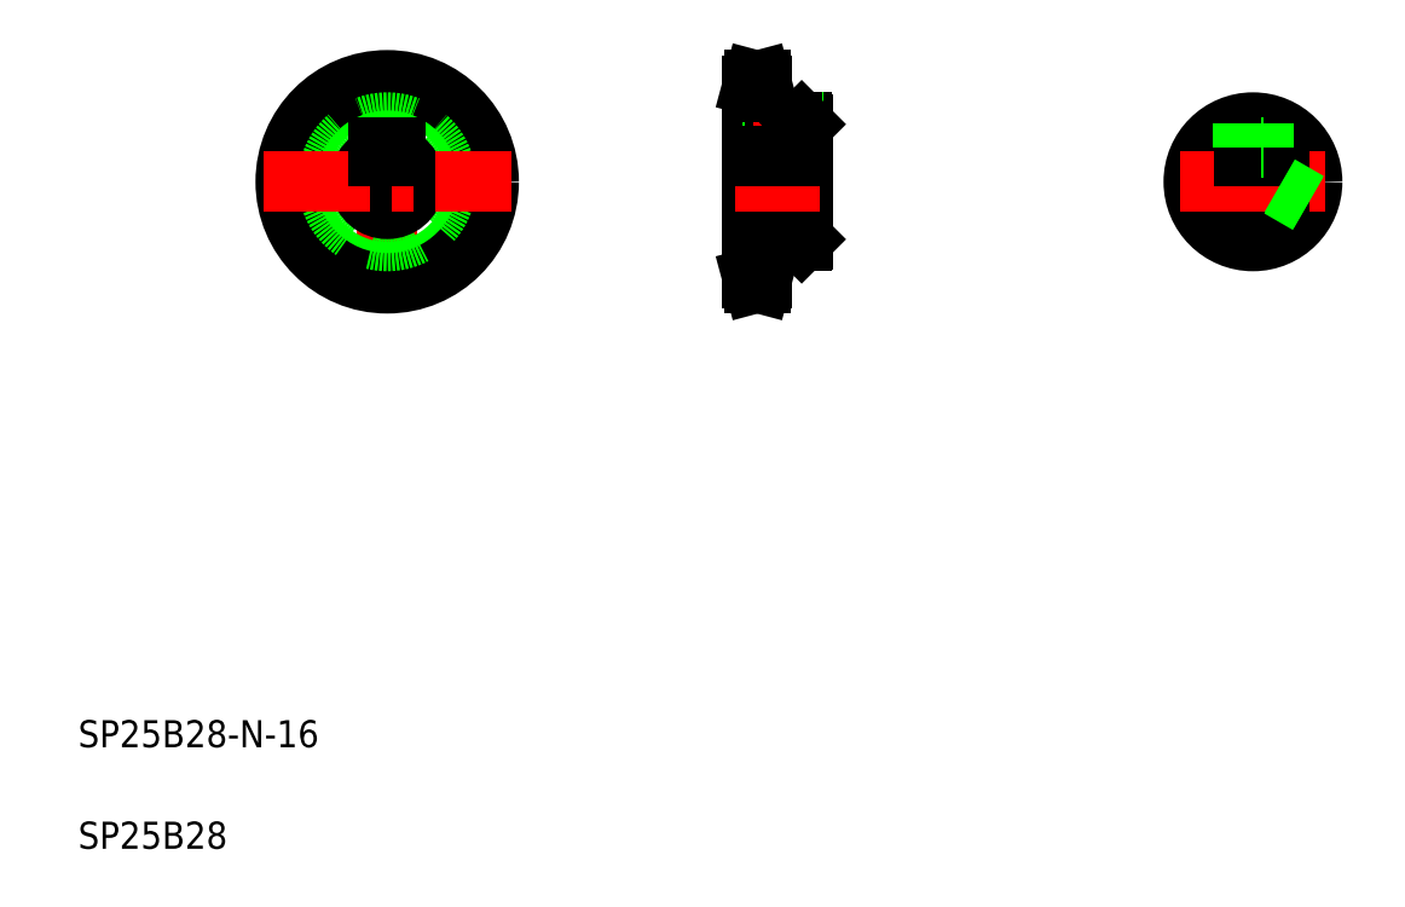
<metadata>
{"format":"dxf","ext":"dxf","renderer":"ezdxf+matplotlib","layout":"modelspace","background":"white","min_lineweight":24,"dpi":150}
</metadata>
<code>
0
SECTION
2
ENTITIES
0
LINE
8
CENTER
10
111.3
20
253.8
30
0
11
111.3
21
180.5
31
0
0
CIRCLE
8
CENTER
10
111.3
20
217.1
30
0
40
28.36
0
CIRCLE
8
0
10
111.3
20
217.1
30
0
40
26.71
0
CIRCLE
8
0
10
111.3
20
217.1
30
0
40
30
0
CIRCLE
8
0
10
111.3
20
217.1
30
0
40
17.5
0
ARC
8
0
10
111.3
20
217.1
30
0
40
8
50
108.2
51
71.79
0
LINE
8
0
10
234.4
20
234.1
30
0
11
234.4
21
200.1
31
0
0
LINE
8
0
10
219.4
20
245.5
30
0
11
219.4
21
188.8
31
0
0
TEXT
8
0
10
20
20
50
30
0
40
8
1
SP25B28-N-16
0
TEXT
8
0
10
20
20
20
30
0
40
8
1
SP25B28
0
LINE
8
0
10
222.2
20
199.6
30
0
11
233.9
21
199.6
31
0
0
LINE
8
0
10
219.4
20
209.1
30
0
11
234.4
21
209.1
31
0
0
LINE
8
0
10
222.2
20
199.6
30
0
11
222.2
21
188.8
31
0
0
LINE
8
CENTER
10
216.7
20
188.8
30
0
11
224.6
21
188.8
31
0
0
LINE
8
0
10
219.4
20
190.4
30
0
11
222.2
21
190.4
31
0
0
LINE
8
0
10
219.8
20
187.1
30
0
11
221.7
21
187.1
31
0
0
LINE
8
0
10
219.4
20
188.8
30
0
11
219.8
21
187.1
31
0
0
LINE
8
0
10
221.7
20
187.1
30
0
11
222.2
21
188.8
31
0
0
LINE
8
0
10
222.2
20
196.9
30
0
11
222.2
21
196.9
31
0
0
LINE
8
0
10
222.2
20
194.2
30
0
11
222.2
21
194.2
31
0
0
LINE
8
0
10
233.9
20
199.6
30
0
11
234.4
21
200.1
31
0
0
LINE
8
CENTER
10
74.67
20
217.1
30
0
11
148
21
217.1
31
0
0
LINE
8
0
10
108.8
20
227.4
30
0
11
113.8
21
227.4
31
0
0
LINE
8
0
10
108.8
20
227.4
30
0
11
108.8
21
224.7
31
0
0
LINE
8
0
10
113.8
20
227.4
30
0
11
113.8
21
224.7
31
0
0
LINE
8
0
10
222.2
20
245.5
30
0
11
222.2
21
234.6
31
0
0
LINE
8
CENTER
10
214.4
20
217.1
30
0
11
239.4
21
217.1
31
0
0
LINE
8
0
10
222.2
20
234.6
30
0
11
233.9
21
234.6
31
0
0
LINE
8
0
10
219.4
20
227.4
30
0
11
234.4
21
227.4
31
0
0
LINE
8
0
10
225.4
20
234.6
30
0
11
225.4
21
227.4
31
0
0
LINE
8
0
10
225.9
20
234.6
30
0
11
225.9
21
227.4
31
0
0
LINE
8
CENTER
10
228.4
20
236.9
30
0
11
228.4
21
224.8
31
0
0
LINE
8
0
10
231.4
20
234.6
30
0
11
231.4
21
227.4
31
0
0
LINE
8
0
10
230.9
20
234.6
30
0
11
230.9
21
227.4
31
0
0
LINE
8
0
10
233.9
20
234.6
30
0
11
234.4
21
234.1
31
0
0
LINE
8
CENTER
10
216.7
20
245.5
30
0
11
224.6
21
245.5
31
0
0
LINE
8
0
10
219.8
20
247.1
30
0
11
221.7
21
247.1
31
0
0
LINE
8
0
10
219.4
20
243.8
30
0
11
222.2
21
243.8
31
0
0
LINE
8
0
10
219.4
20
245.5
30
0
11
219.8
21
247.1
31
0
0
LINE
8
0
10
221.7
20
247.1
30
0
11
222.2
21
245.5
31
0
0
LINE
8
CENTER
10
367.3
20
238.6
30
0
11
367.3
21
195.6
31
0
0
LINE
8
CENTER
10
385.9
20
206.4
30
0
11
367.3
21
217.1
31
0
0
LINE
8
0
10
381
20
206.3
30
0
11
372.6
21
211.2
31
0
0
LINE
8
0
10
380.7
20
205.9
30
0
11
372.2
21
210.8
31
0
0
ARC
8
0
10
367.3
20
217.1
30
0
40
8
50
108.2
51
71.79
0
CIRCLE
8
0
10
367.3
20
217.1
30
0
40
17.5
0
LINE
8
CENTER
10
345.8
20
217.1
30
0
11
388.8
21
217.1
31
0
0
ARC
8
0
10
367.3
20
217.1
30
0
40
8
50
74.04
51
106
0
LINE
8
0
10
364.8
20
227.4
30
0
11
369.8
21
227.4
31
0
0
LINE
8
0
10
364.8
20
224.7
30
0
11
364.8
21
227.4
31
0
0
LINE
8
0
10
364.3
20
227.4
30
0
11
364.8
21
227.4
31
0
0
LINE
8
0
10
364.8
20
227.4
30
0
11
364.8
21
234.4
31
0
0
LINE
8
0
10
364.3
20
227.4
30
0
11
364.3
21
234.4
31
0
0
LINE
8
0
10
369.8
20
224.7
30
0
11
369.8
21
227.4
31
0
0
LINE
8
0
10
383.5
20
210.6
30
0
11
375.1
21
215.5
31
0
0
LINE
8
0
10
383.7
20
211.1
30
0
11
375.2
21
216
31
0
0
LINE
8
0
10
370.3
20
227.4
30
0
11
369.8
21
227.4
31
0
0
LINE
8
0
10
369.8
20
227.4
30
0
11
369.8
21
234.4
31
0
0
LINE
8
0
10
370.3
20
227.4
30
0
11
370.3
21
234.4
31
0
0
LINE
8
0
10
219.4
20
224.7
30
0
11
234.4
21
224.7
31
0
0
ENDSEC
0
EOF

</code>
